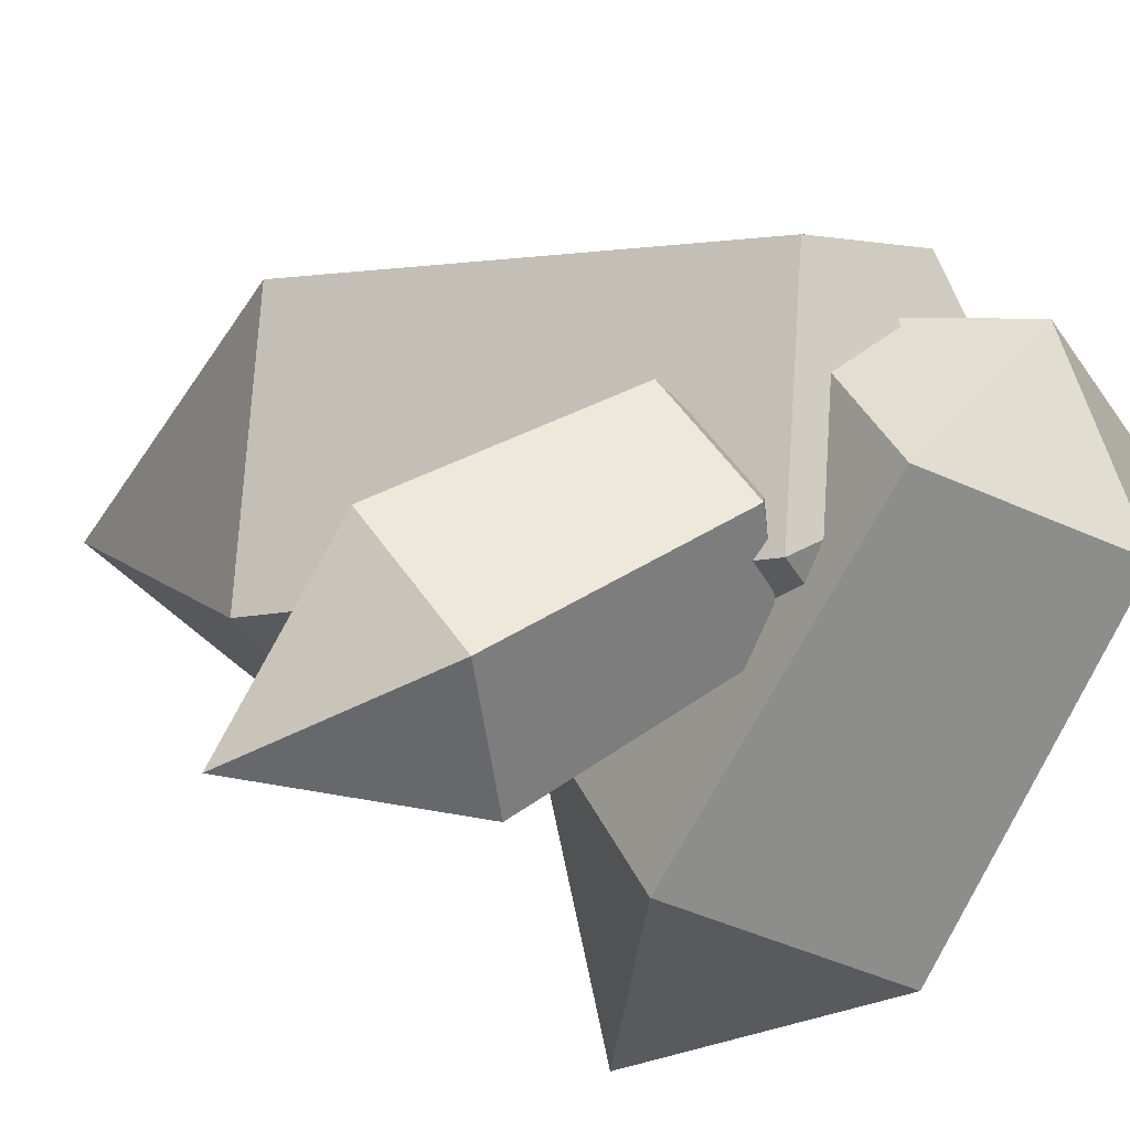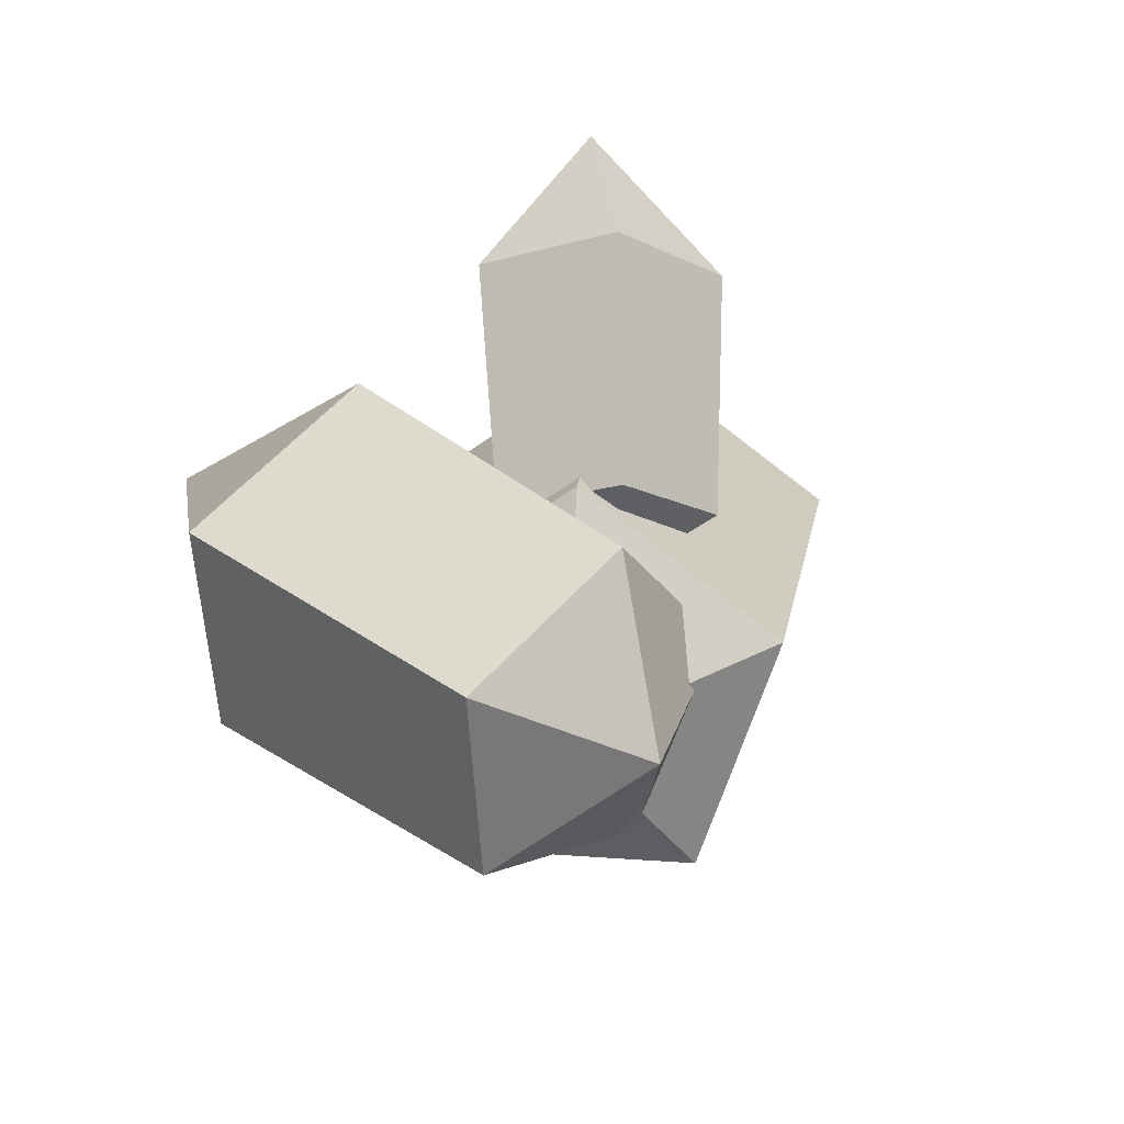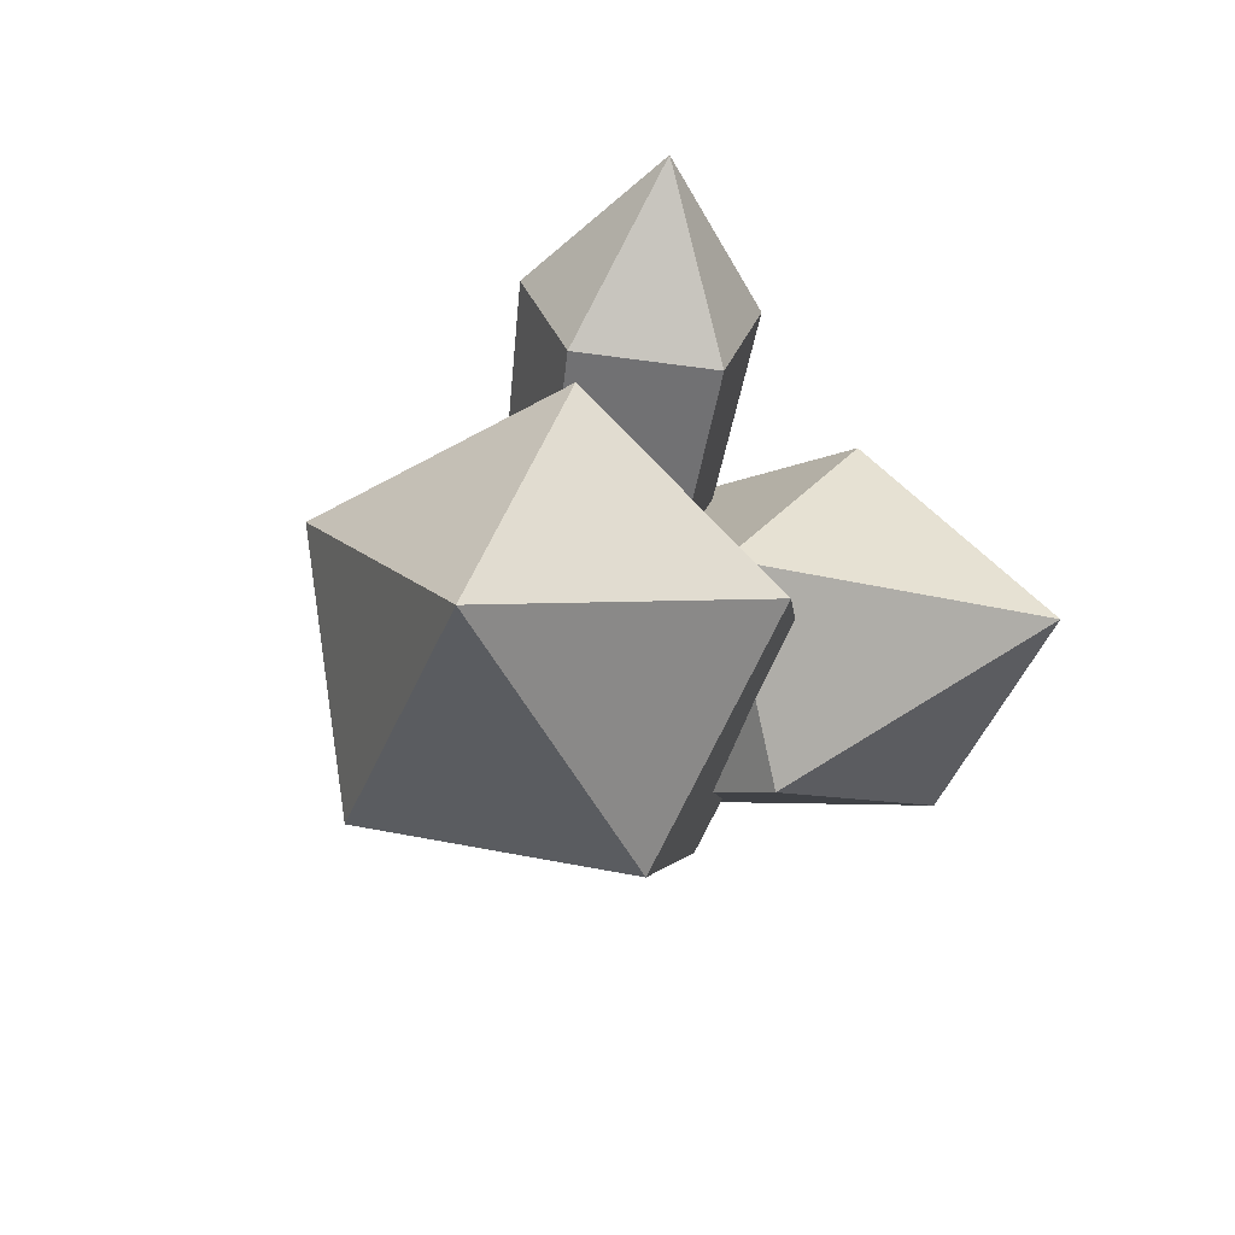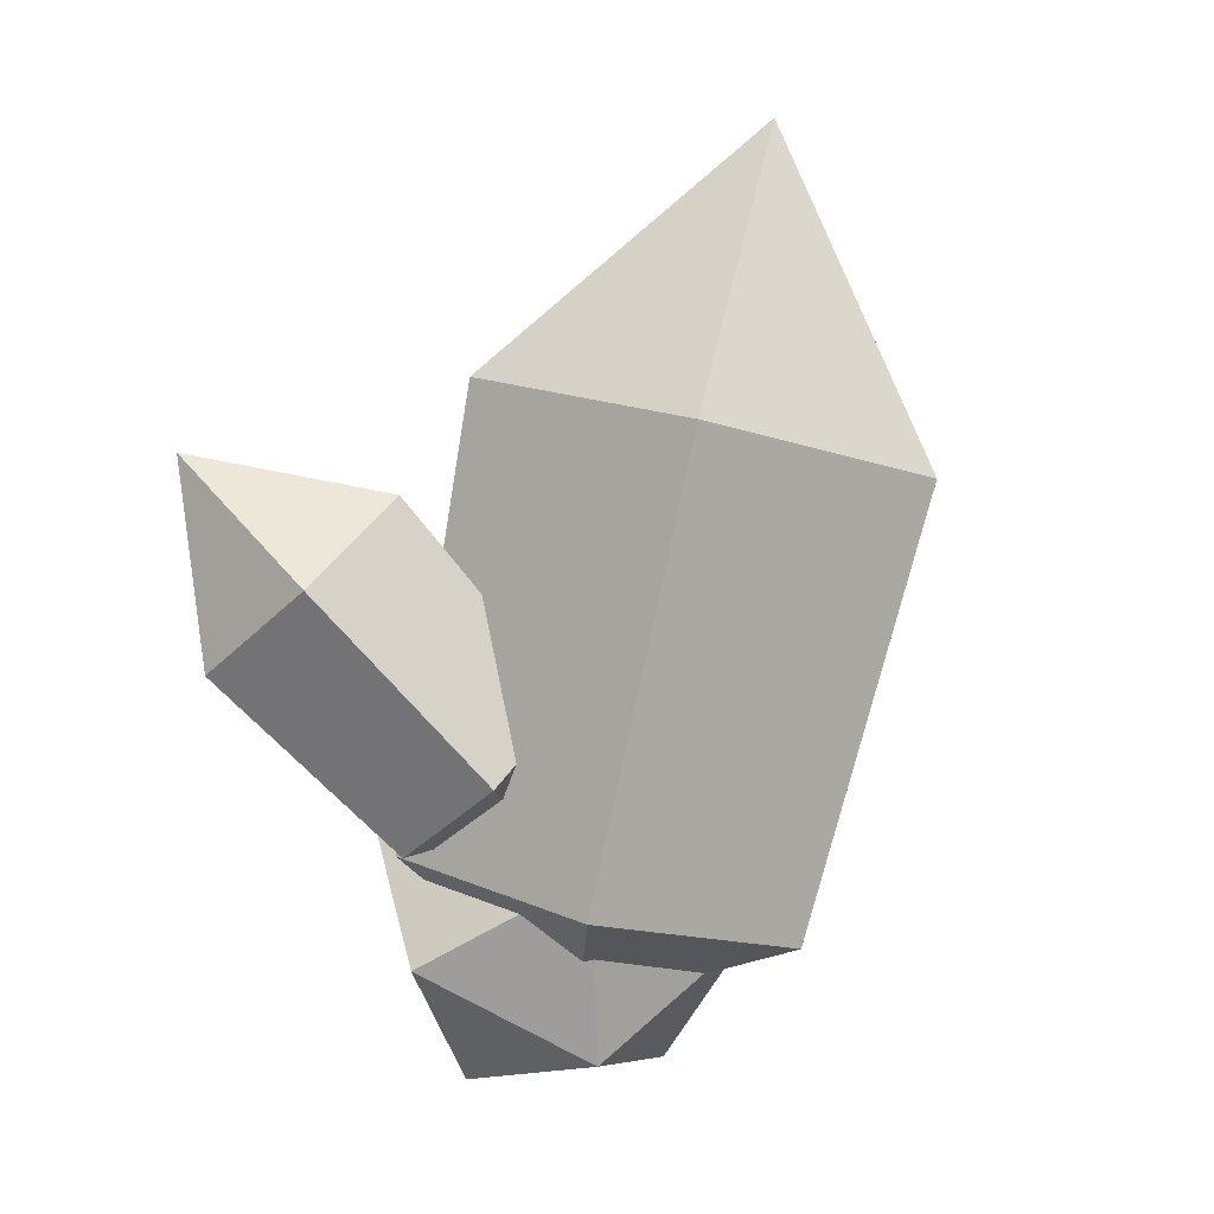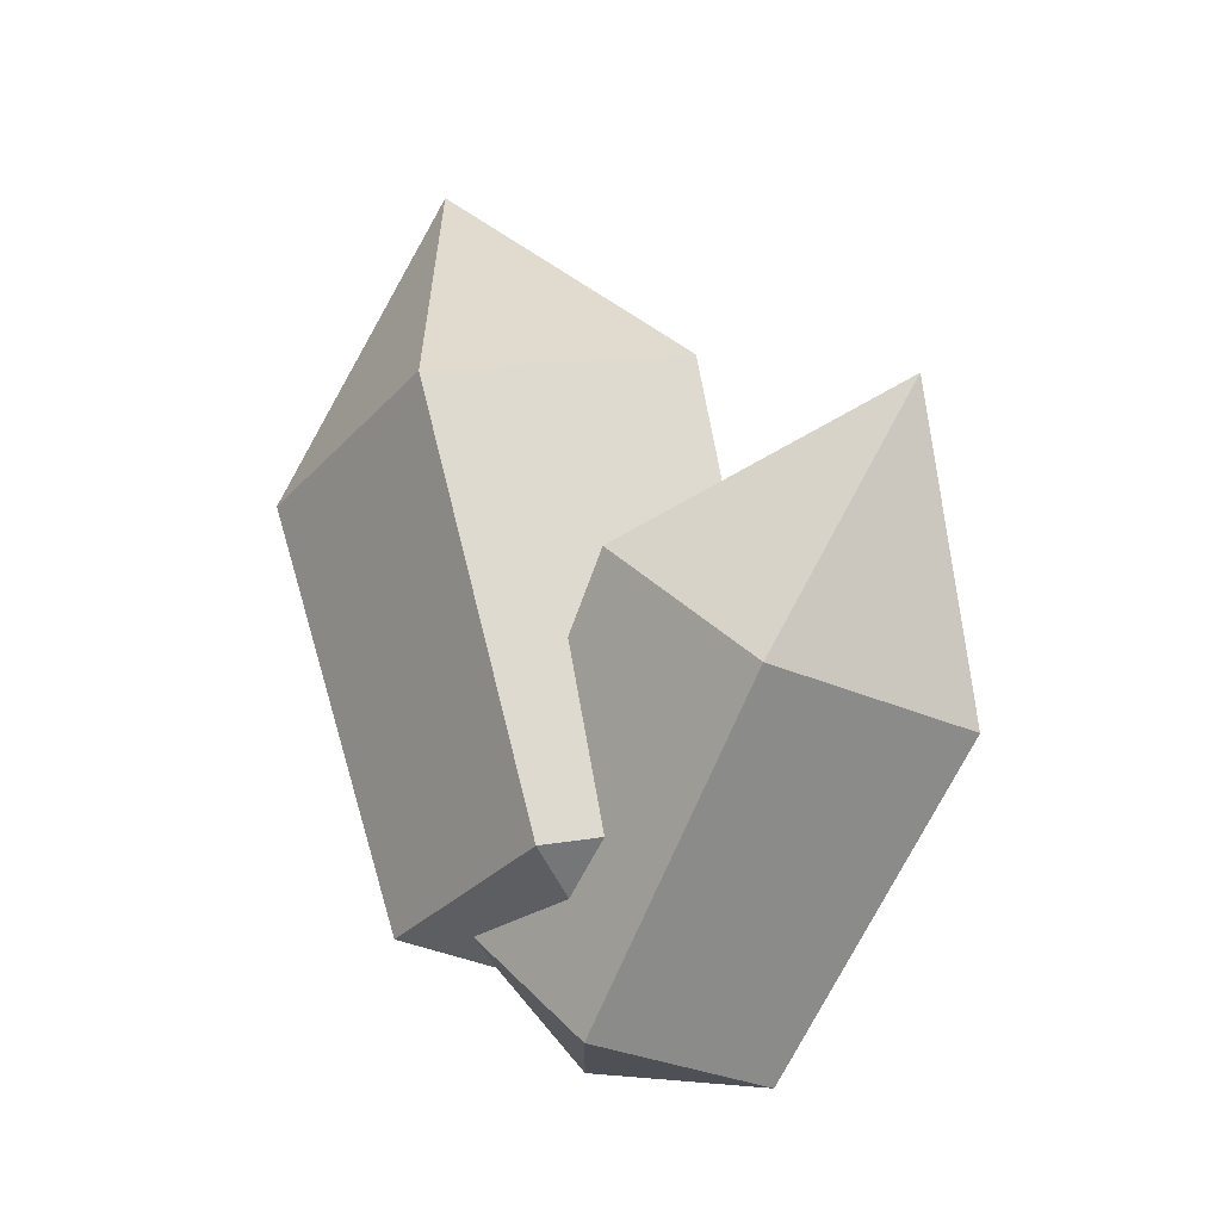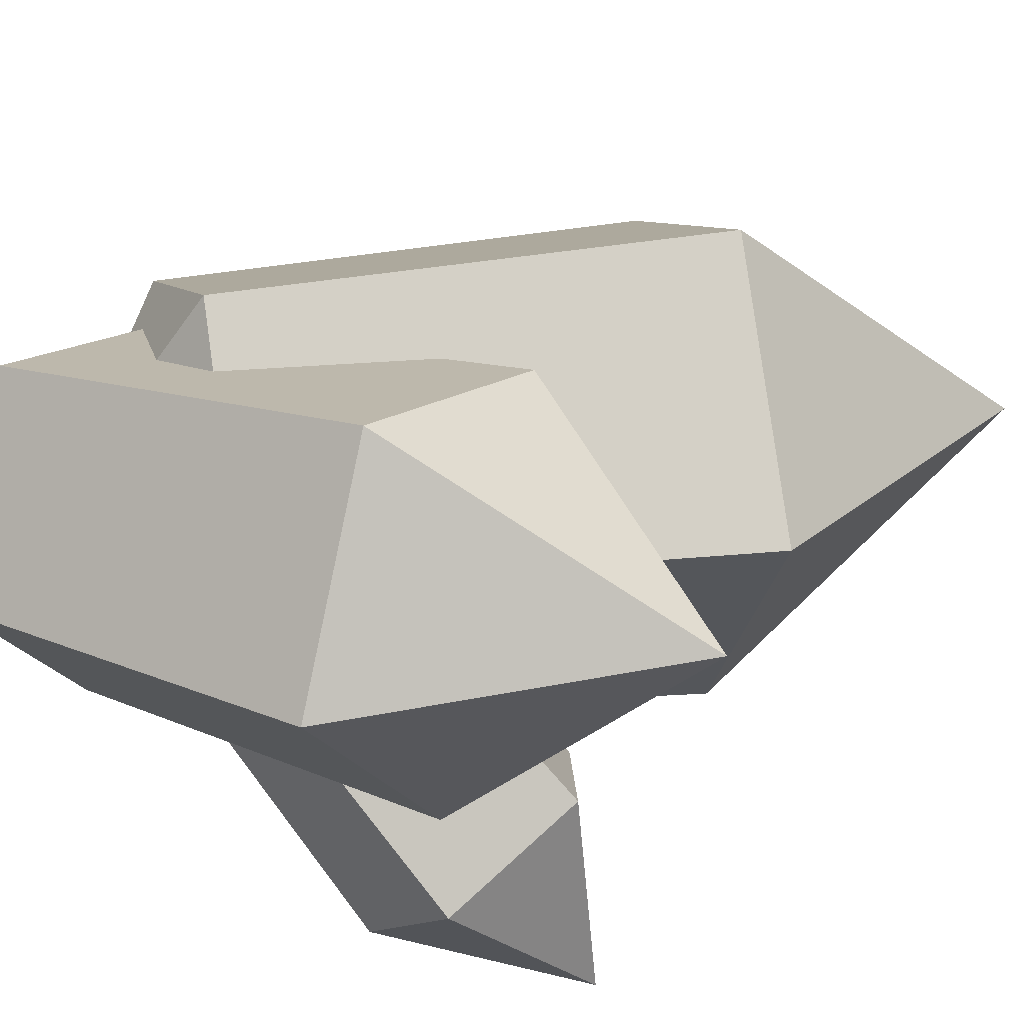
<metadata>
{"format":"obj","ext":"obj","renderer":"f3d","projection":"perspective","resolution":1024,"background":"white","views":[{"elev":-35.6,"azim":-64.4,"up":"+Z"},{"elev":-61.3,"azim":-142.1,"up":"+Y"},{"elev":74.7,"azim":48.7,"up":"+Y"},{"elev":-1.5,"azim":-66.8,"up":"+Y"},{"elev":-22.7,"azim":93.0,"up":"+Y"},{"elev":-31.7,"azim":77.5,"up":"+Z"}]}
</metadata>
<code>
o Cylinder.015
v 201.1 -11.69 -96.64
v 201.2 -10.23 -96.21
v 200.5 -11.57 -97.07
v 200.4 -10.1 -96.7
v 200.7 -11.4 -97.83
v 200.7 -9.908 -97.56
v 201.5 -11.42 -97.86
v 201.6 -9.926 -97.6
v 201.8 -11.6 -97.12
v 201.9 -10.13 -96.76
v 201.2 -9.07 -96.74
v 201.1 -11.9 -97.38
v 200.5 -11.18 -97.38
v 200.1 -10.59 -97.82
v 200.6 -11.4 -97.74
v 200.2 -10.84 -98.23
v 201 -11.27 -97.87
v 200.7 -10.69 -98.37
v 201.1 -10.97 -97.58
v 200.8 -10.35 -98.04
v 200.8 -10.92 -97.28
v 200.5 -10.29 -97.7
v 200.2 -10.15 -98.34
v 200.9 -11.3 -97.46
v 201.5 -12.11 -97.25
v 202.2 -11.22 -97.78
v 201.2 -11.66 -96.84
v 201.9 -10.72 -97.32
v 200.7 -11.44 -97.14
v 201.3 -10.47 -97.66
v 200.6 -11.75 -97.73
v 201.2 -10.82 -98.33
v 201.1 -12.16 -97.79
v 201.8 -11.29 -98.4
v 202.1 -10.29 -98.26
v 200.9 -12.05 -97.21
f 2 3 1
f 4 5 3
f 6 7 5
f 8 6 11
f 8 9 7
f 10 1 9
f 3 5 12
f 4 2 11
f 2 10 11
f 6 4 11
f 10 8 11
f 7 12 5
f 9 1 12
f 1 3 12
f 7 9 12
f 14 15 13
f 15 18 17
f 17 20 19
f 20 18 23
f 19 22 21
f 22 13 21
f 15 17 24
f 16 14 23
f 14 22 23
f 18 16 23
f 22 20 23
f 19 24 17
f 21 13 24
f 13 15 24
f 19 21 24
f 25 28 27
f 27 30 29
f 30 31 29
f 32 30 35
f 32 33 31
f 33 26 25
f 27 29 36
f 28 26 35
f 26 34 35
f 30 28 35
f 34 32 35
f 31 36 29
f 33 25 36
f 25 27 36
f 31 33 36
f 2 4 3
f 4 6 5
f 6 8 7
f 8 10 9
f 10 2 1
f 14 16 15
f 15 16 18
f 17 18 20
f 19 20 22
f 22 14 13
f 25 26 28
f 27 28 30
f 30 32 31
f 32 34 33
f 33 34 26

</code>
